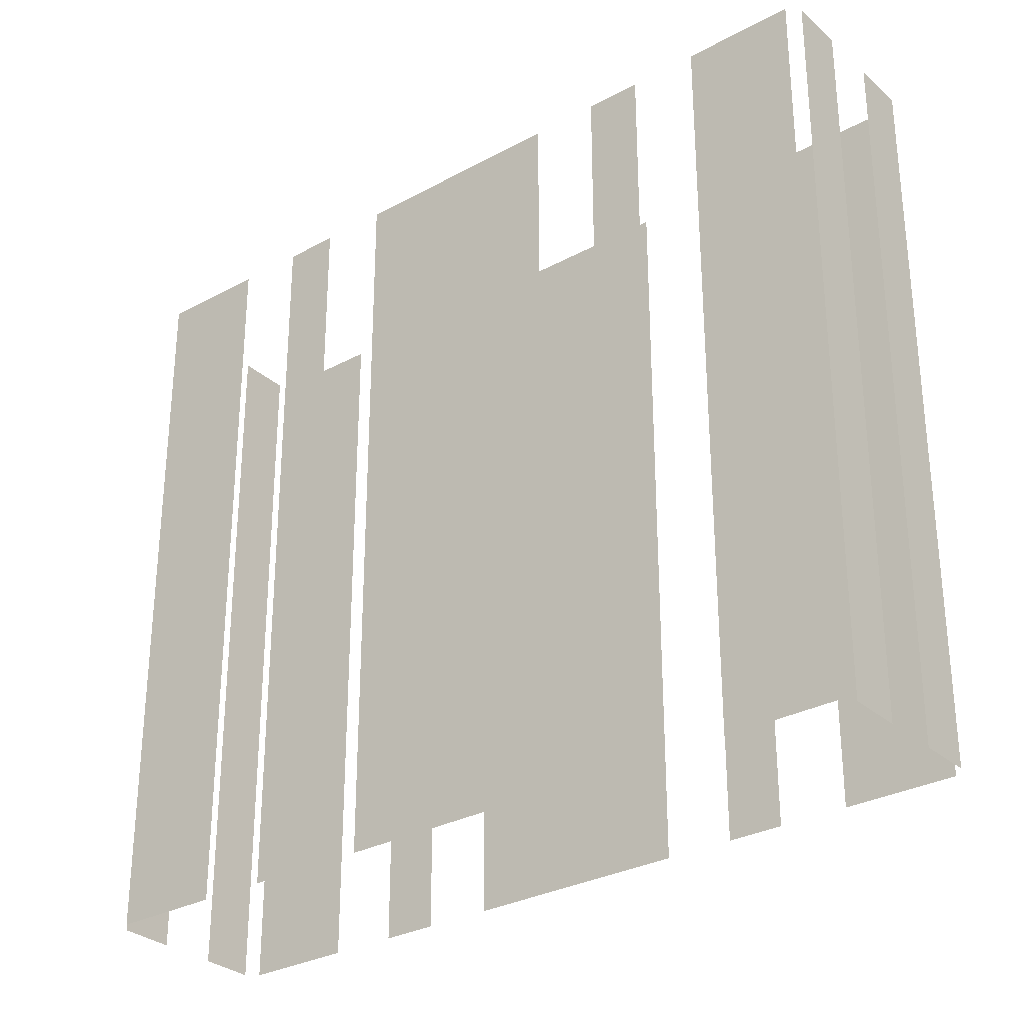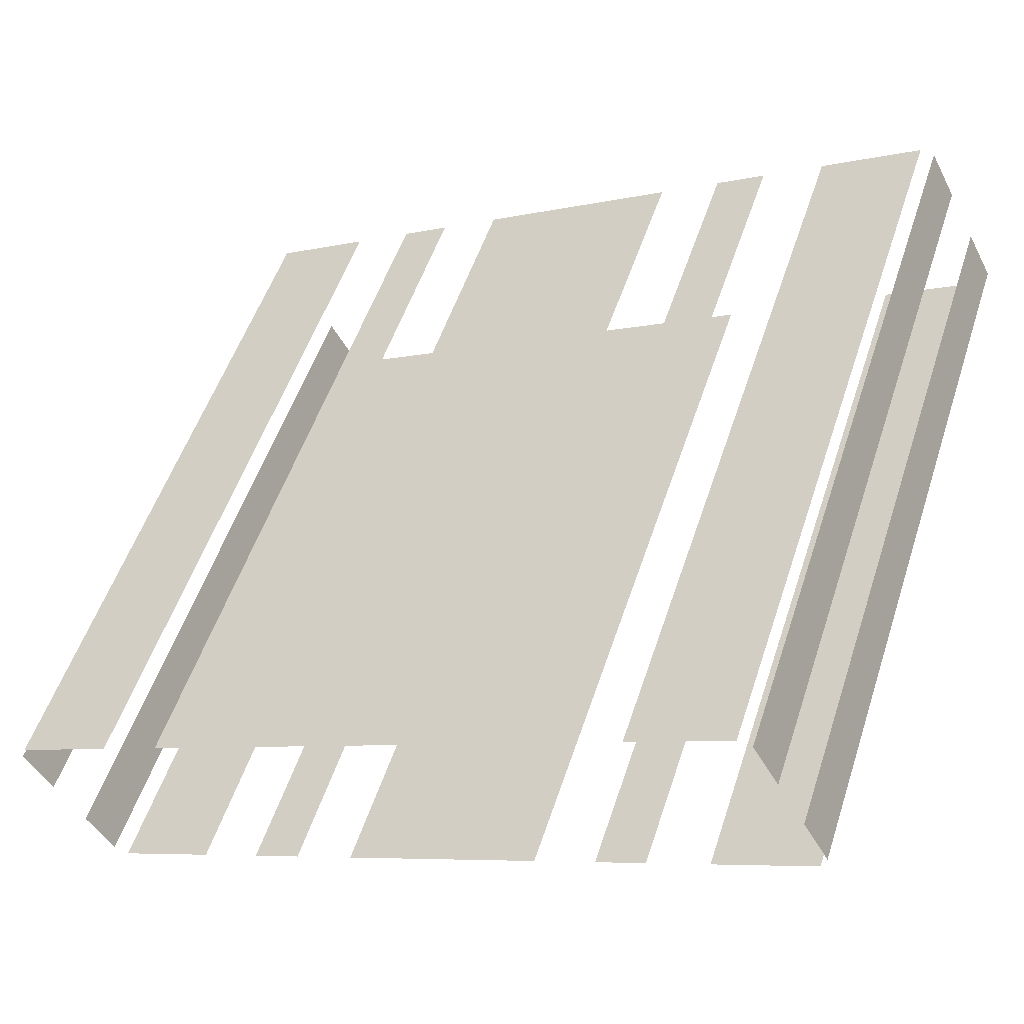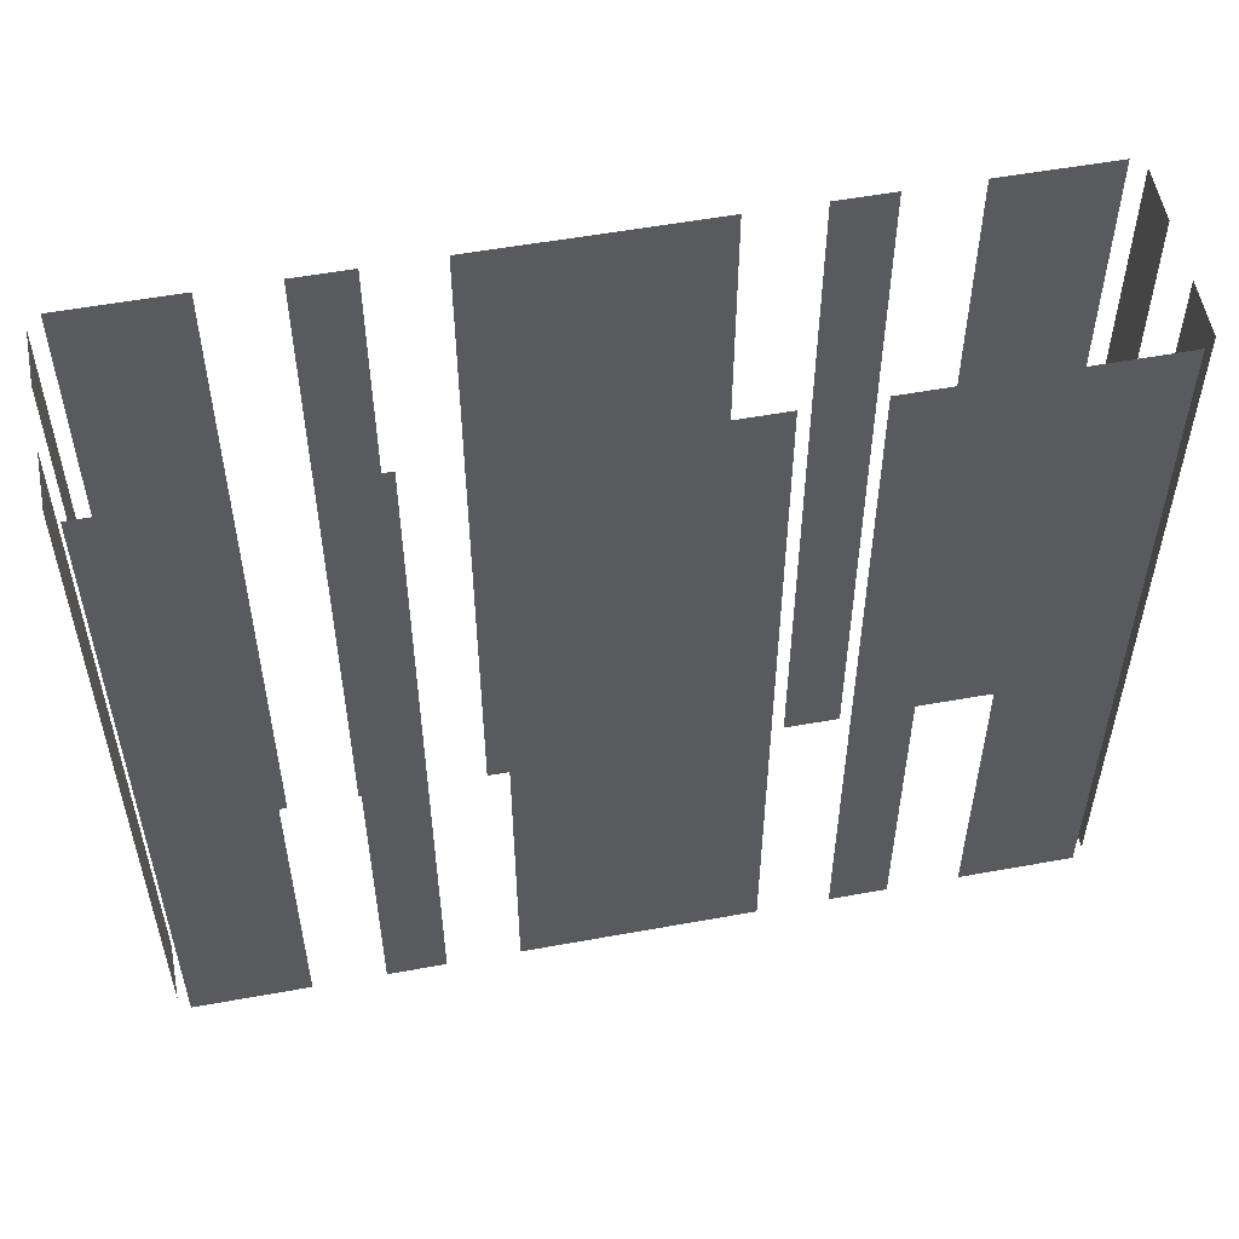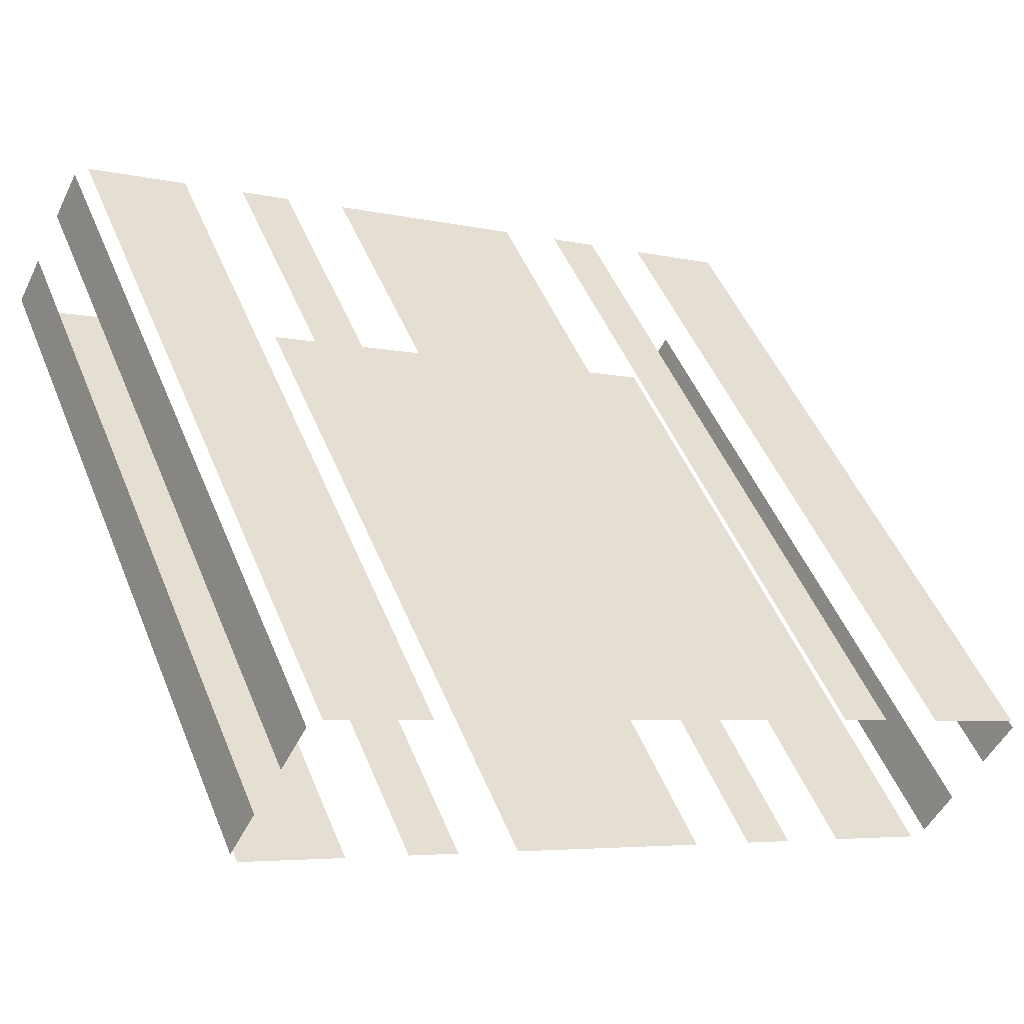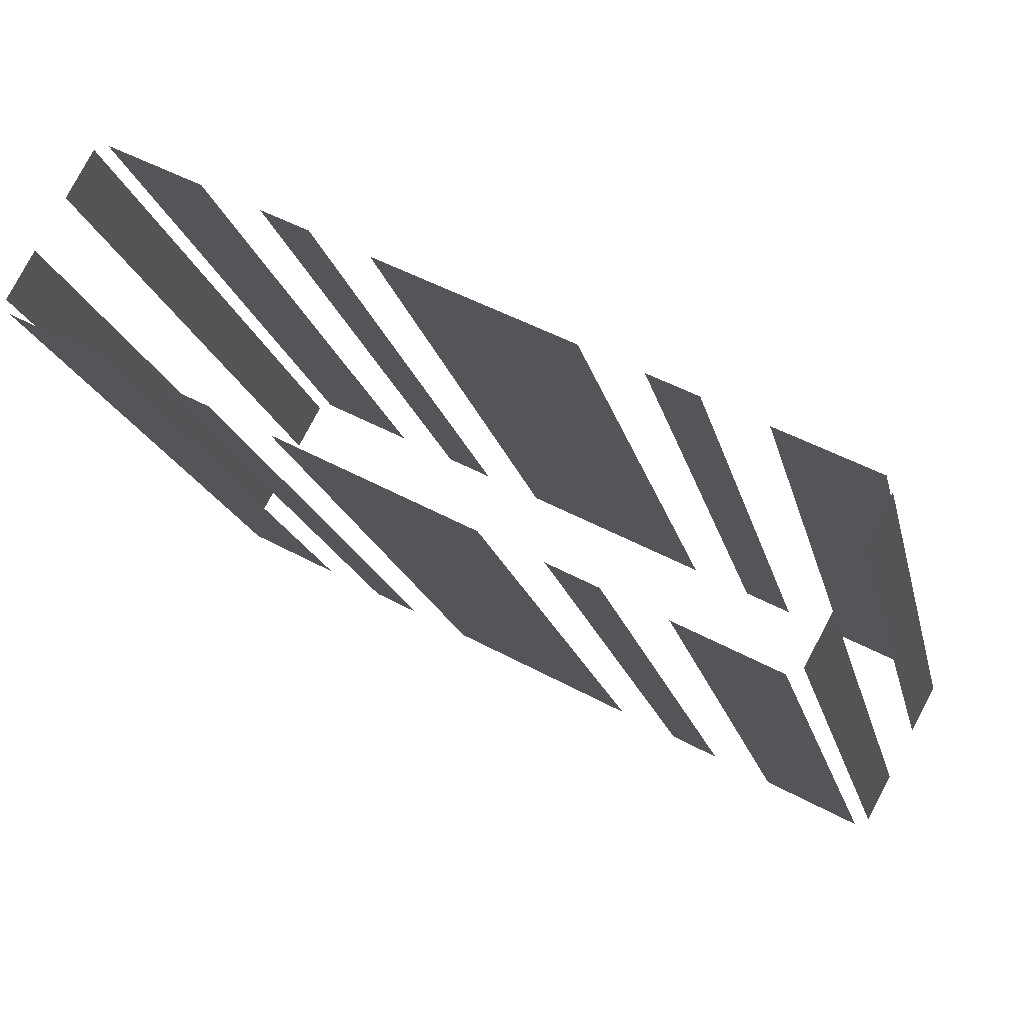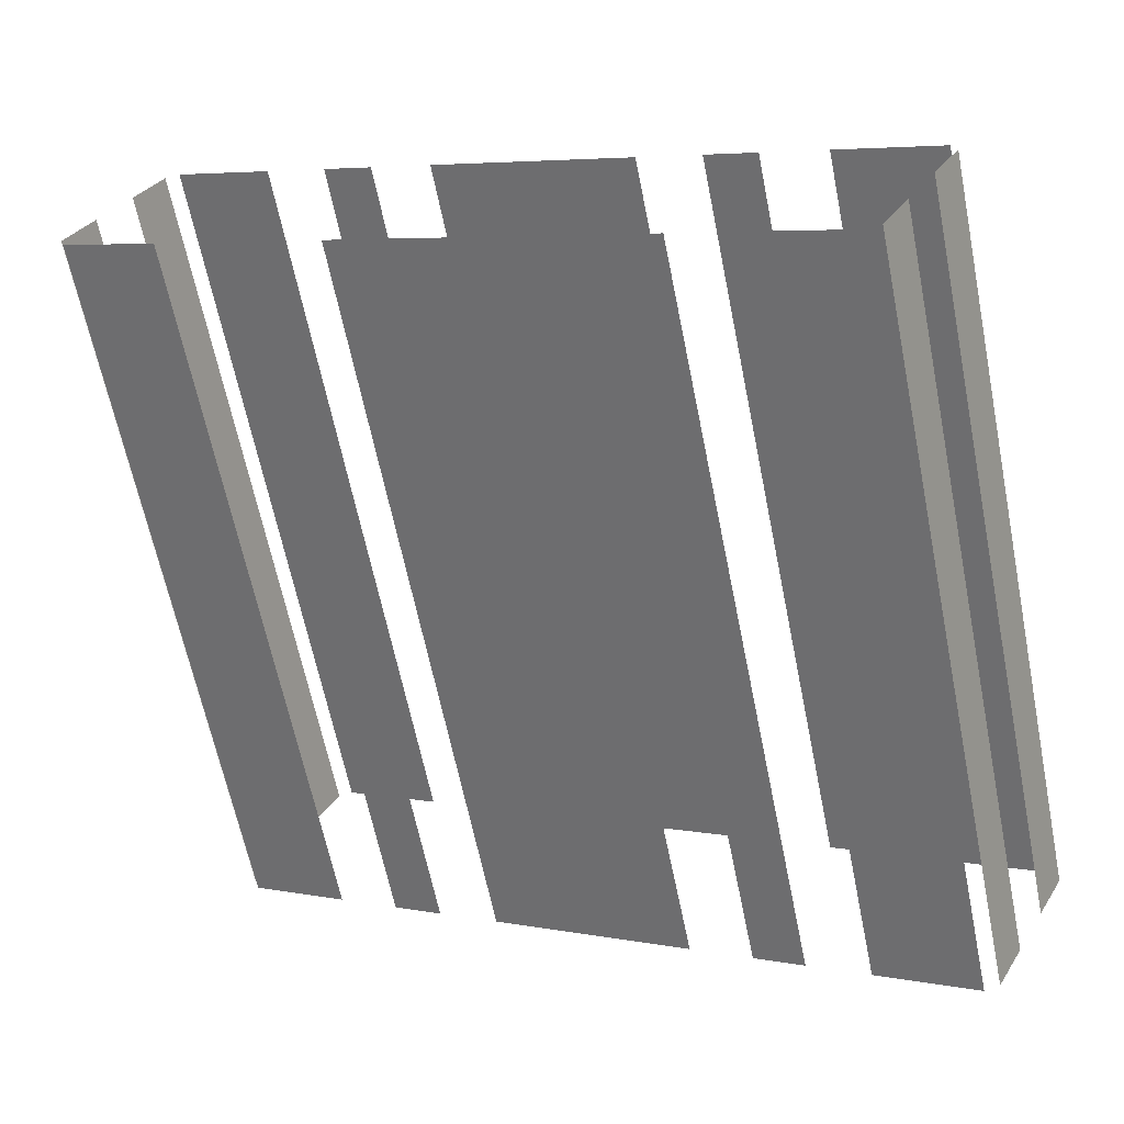
<metadata>
{"format":"obj","ext":"obj","renderer":"f3d","projection":"perspective","resolution":1024,"background":"white","views":[{"elev":-30.3,"azim":10.0,"up":"+Z"},{"elev":53.0,"azim":-161.9,"up":"+Y"},{"elev":55.5,"azim":140.9,"up":"+Z"},{"elev":49.8,"azim":-22.0,"up":"+Y"},{"elev":-17.7,"azim":12.6,"up":"+Y"},{"elev":-64.2,"azim":11.5,"up":"+Y"}]}
</metadata>
<code>
o geometryt000010000010000110010110000110000110100000110010st102
v 1024 -115.4 466.8
v 1024 -116.9 466.8
v 1024 -116.9 489.4
v 1024 -115.4 489.4
v 1026 -112.3 466.8
v 1025 -113.8 466.8
v 1025 -113.8 489.4
v 1026 -112.3 489.4
v 1024 -117.4 489.4
v 1024 -117.4 466.8
v 1027 -119 466.8
v 1027 -119 489.4
v 1029 -120 489.4
v 1029 -120 466.8
v 1030 -120.8 466.8
v 1030 -120.8 489.4
v 1032 -121.8 489.4
v 1032 -121.8 466.8
v 1038 -125 466.8
v 1038 -125 489.4
v 1040 -126 489.4
v 1040 -126 466.8
v 1041 -126.8 466.8
v 1041 -126.8 489.4
v 1043 -127.8 489.4
v 1043 -127.8 466.8
v 1046 -129.4 466.8
v 1046 -129.4 489.4
v 1029 -113.8 489.4
v 1029 -113.8 466.8
v 1026 -112.2 466.8
v 1026 -112.2 489.4
v 1033 -115.6 466.8
v 1031 -114.8 466.8
v 1031 -114.8 489.4
v 1033 -115.6 489.4
v 1041 -119.8 489.4
v 1041 -119.8 466.8
v 1035 -116.6 466.8
v 1035 -116.6 489.4
v 1044 -121.6 489.4
v 1044 -121.6 466.8
v 1042 -120.8 466.8
v 1042 -120.8 489.4
v 1047 -123.5 489.4
v 1049 -124.2 466.8
v 1046 -122.6 466.8
v 1049 -124.2 489.4
v 1046 -122.6 489.4
v 1046 -129.2 489.4
v 1046 -129.2 466.8
v 1047 -127.8 466.8
v 1047 -127.8 489.4
v 1048 -126.2 489.4
v 1048 -126.2 466.8
v 1049 -124.7 466.8
v 1049 -124.7 489.4
f 1 2 3
f 4 1 3
f 5 6 7
f 8 5 7
f 9 10 11
f 9 11 12
f 13 14 15
f 13 15 16
f 17 18 19
f 17 19 20
f 21 22 23
f 21 23 24
f 25 26 27
f 25 27 28
f 29 30 31
f 29 31 32
f 33 34 35
f 36 33 35
f 37 38 39
f 37 39 40
f 41 42 43
f 41 43 44
f 45 46 47
f 48 46 45
f 45 47 49
f 54 55 56
f 54 56 57
f 50 51 52
f 50 52 53

</code>
